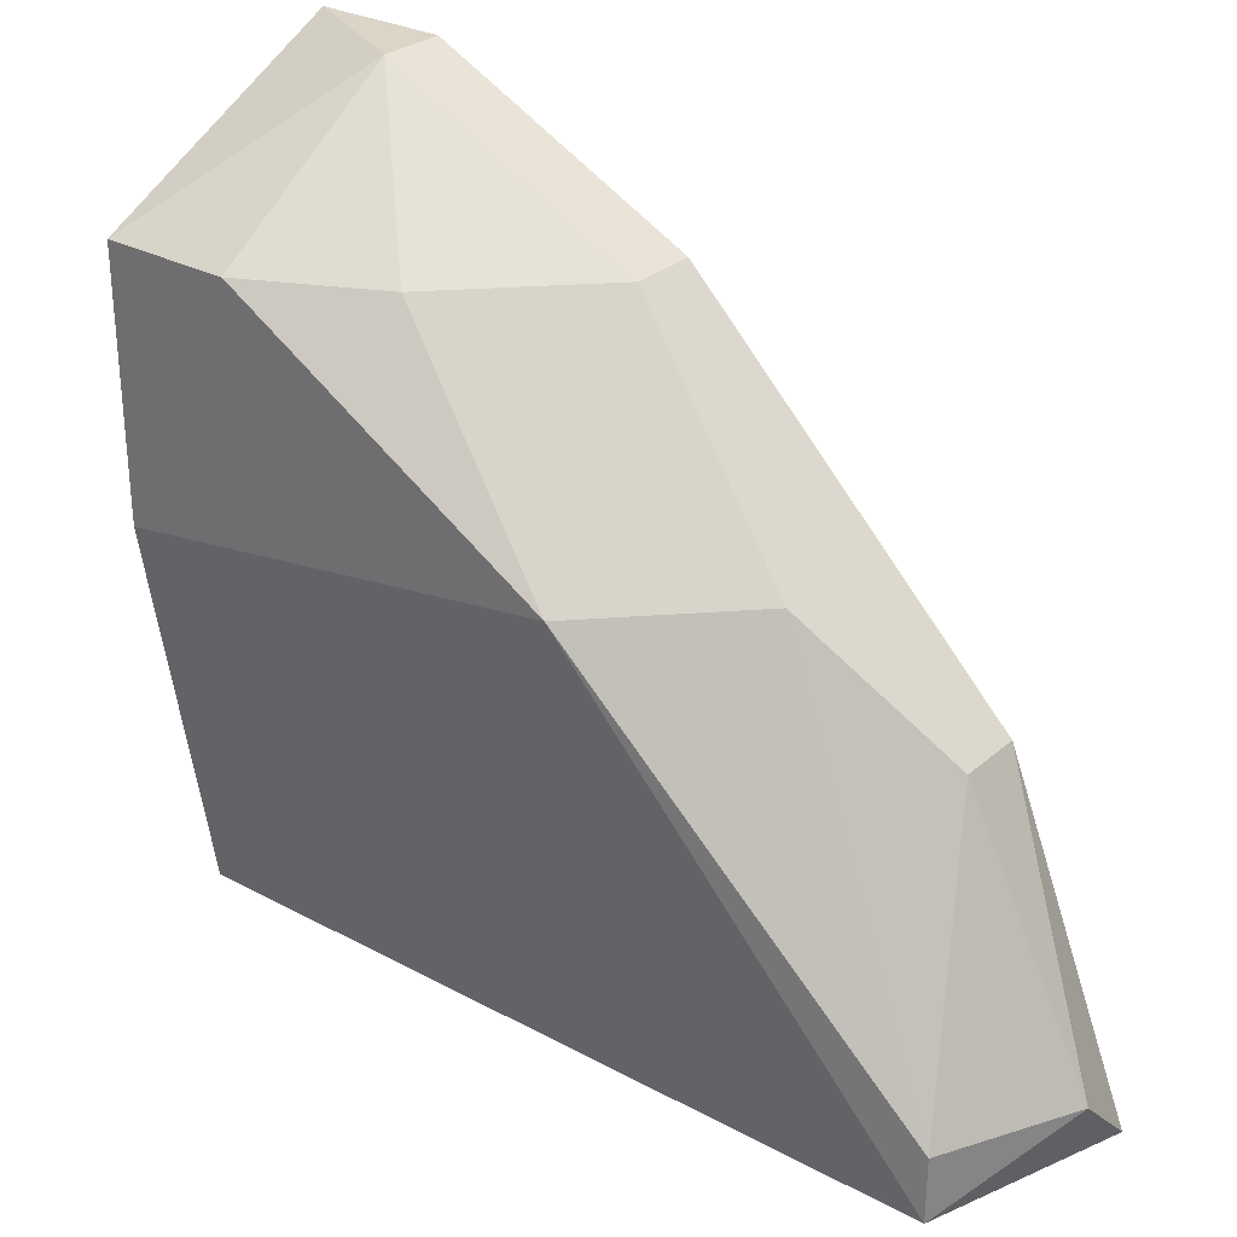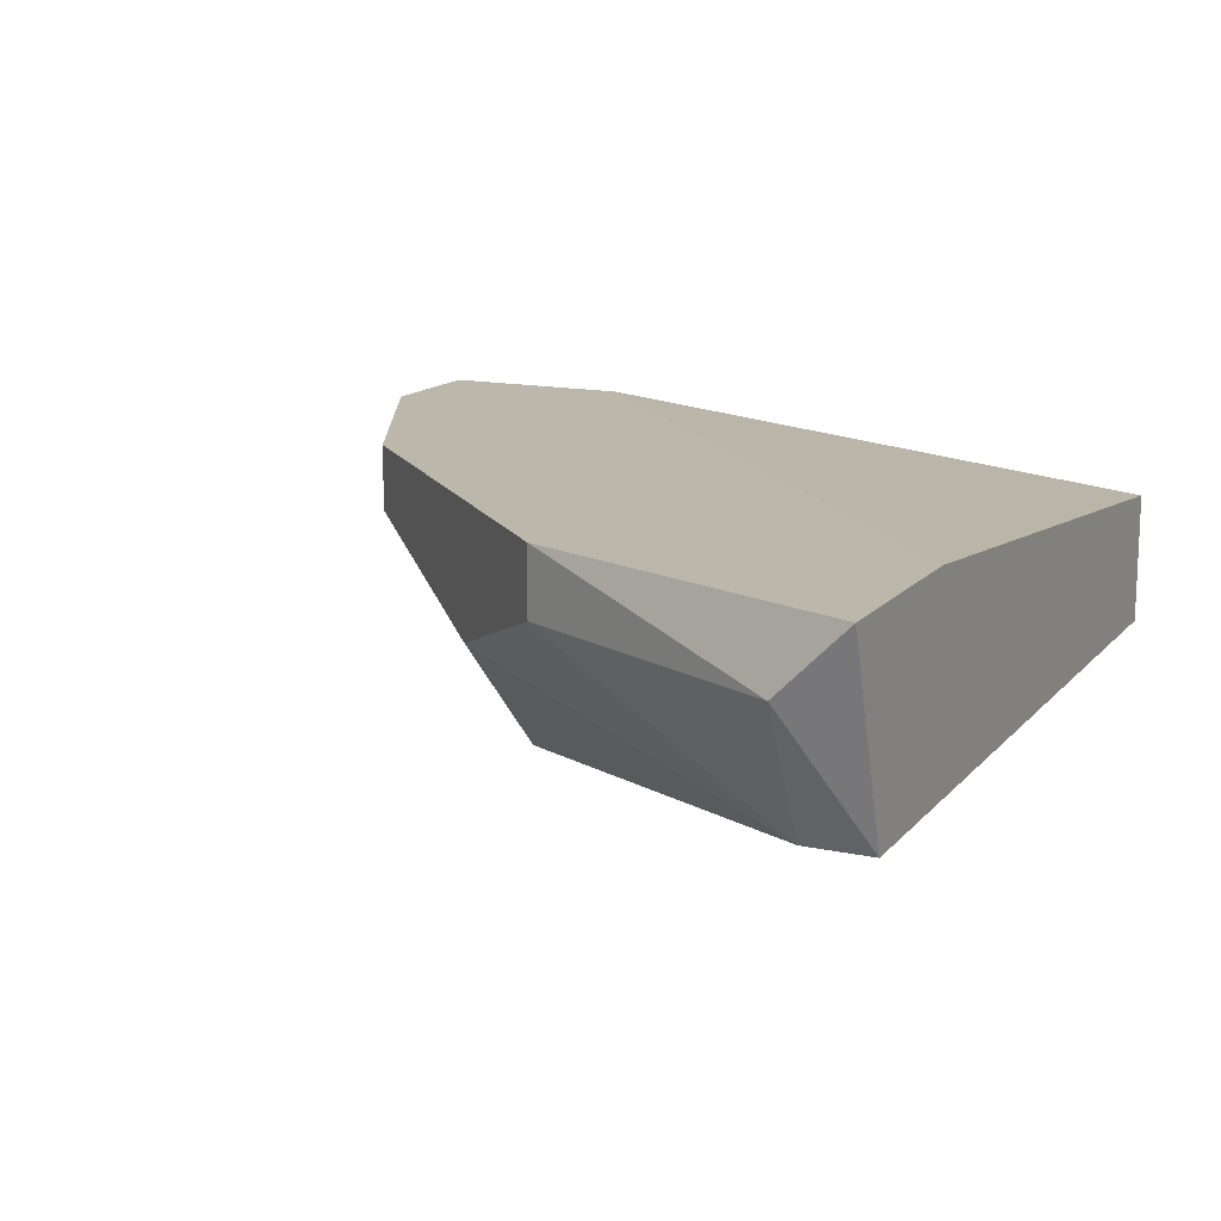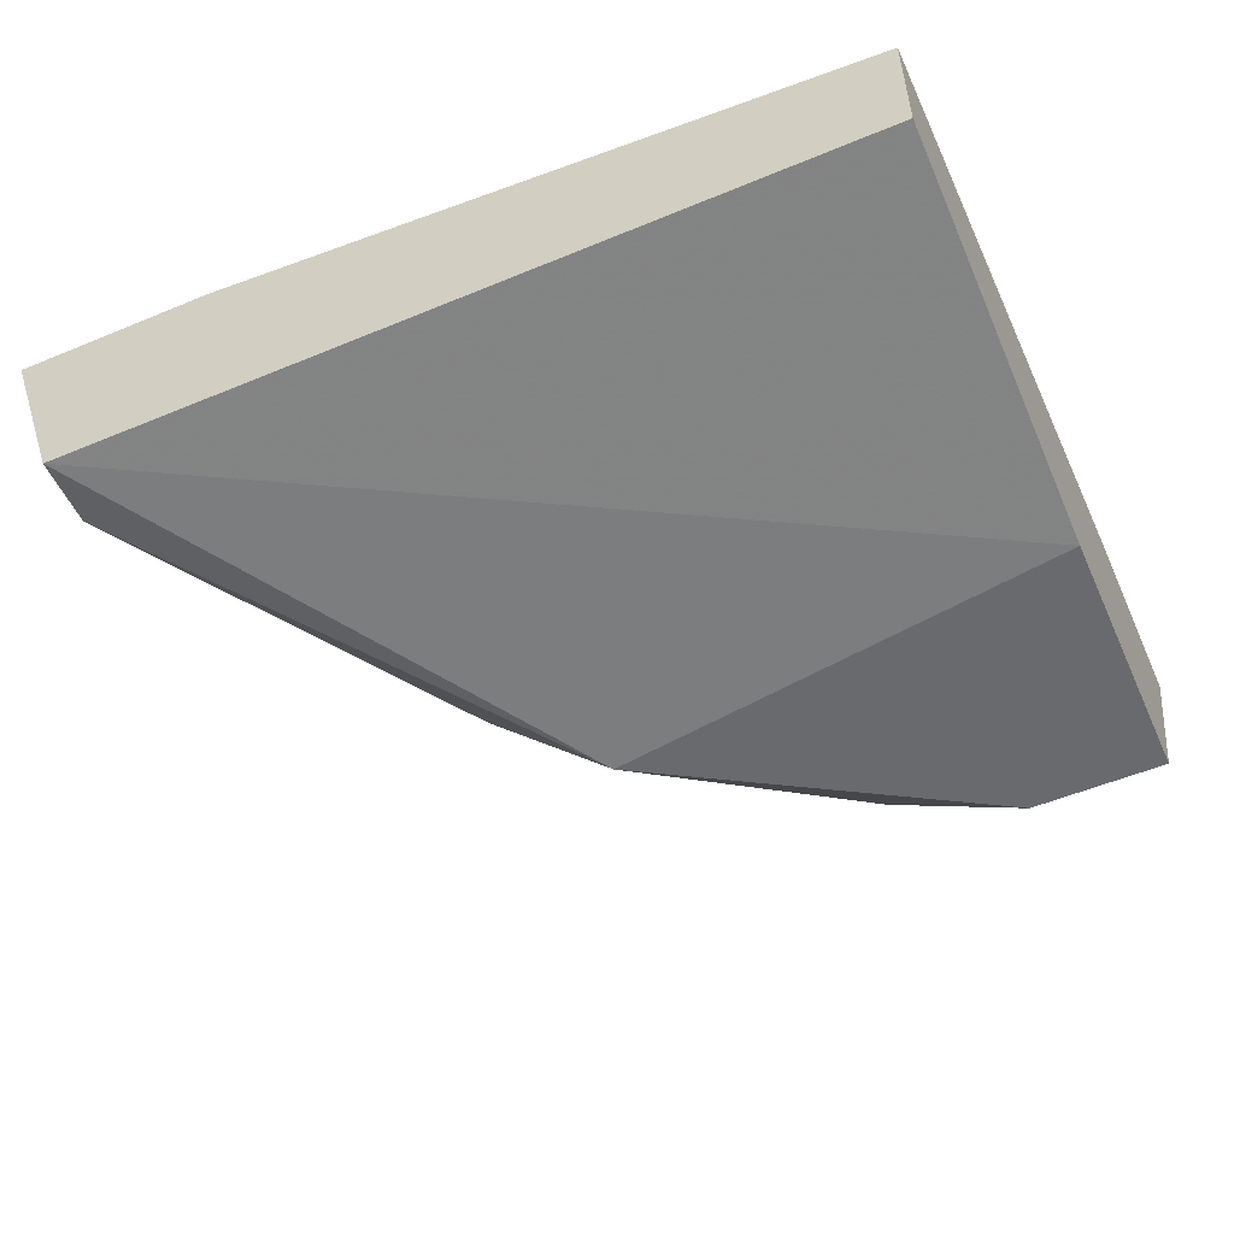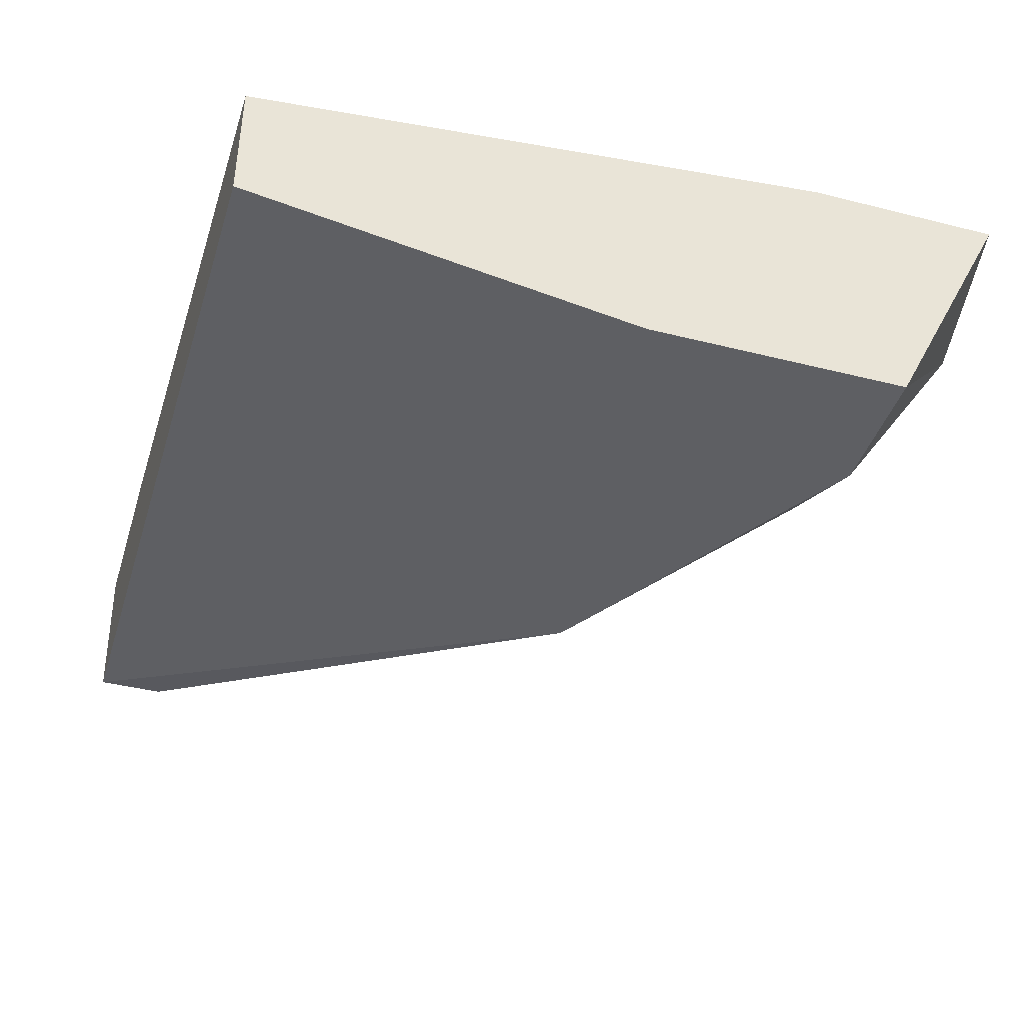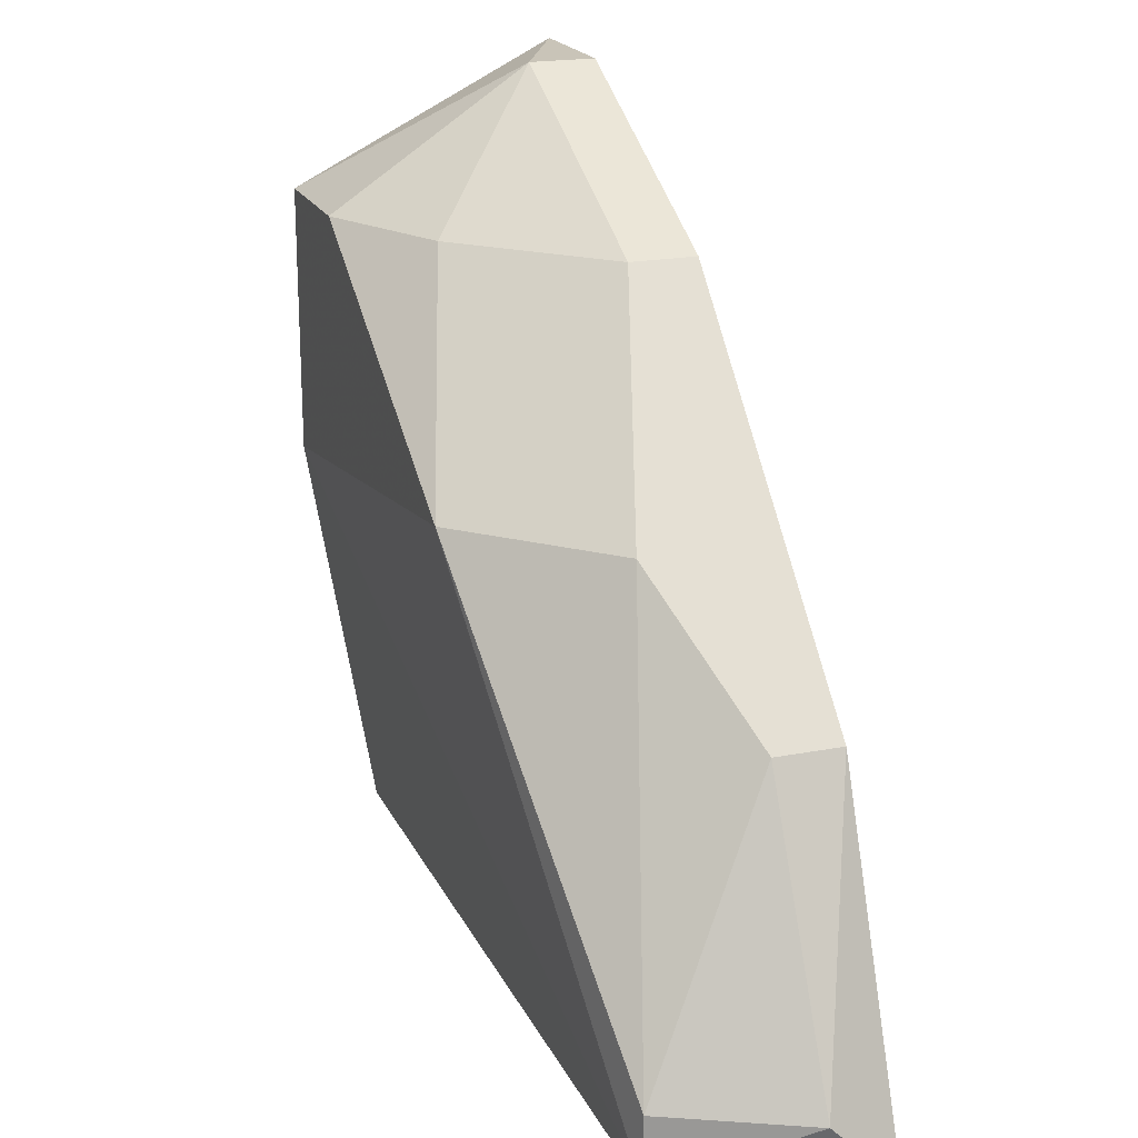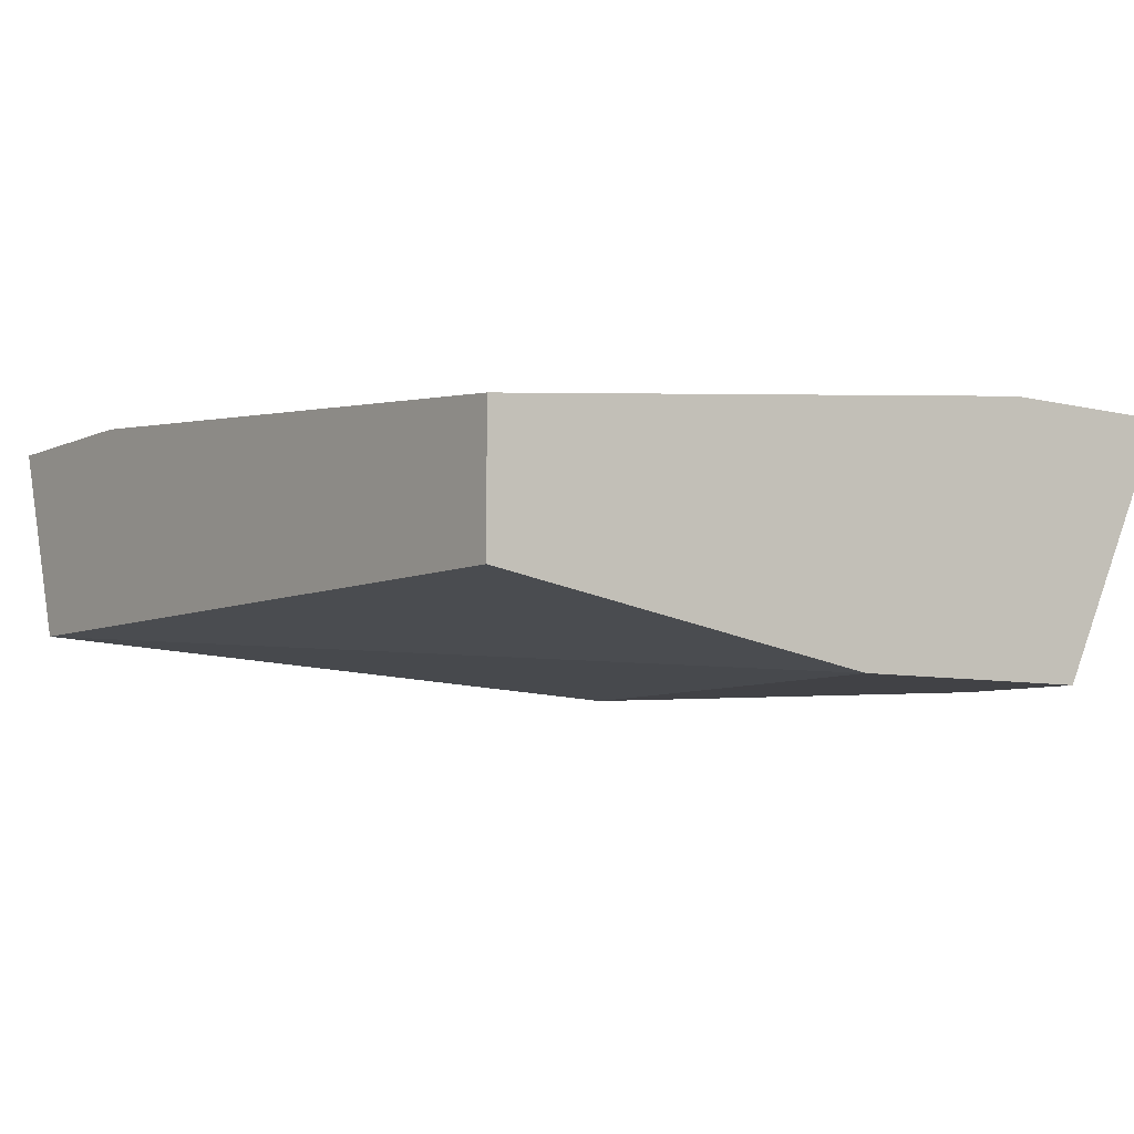
<metadata>
{"format":"obj","ext":"obj","renderer":"f3d","projection":"perspective","resolution":1024,"background":"white","views":[{"elev":29.0,"azim":38.5,"up":"+Z"},{"elev":14.2,"azim":115.4,"up":"+Y"},{"elev":-53.1,"azim":-156.0,"up":"+Y"},{"elev":-41.1,"azim":-107.0,"up":"+Y"},{"elev":20.2,"azim":70.4,"up":"+Z"},{"elev":-6.7,"azim":-126.7,"up":"+Y"}]}
</metadata>
<code>
v 0.00893 -0.02028 0.003556
v 0.00893 -0.01939 0.003556
v 0.007151 -0.02206 0.003556
v 0.005372 -0.02295 0.003556
v 0.005372 -0.02028 0.005335
v 0.005372 -0.01939 0.005335
v 0.01337 -0.02028 -0.000889
v 0.01337 -0.01939 -0.000889
v 0.003593 -0.02295 0
v 0.003593 -0.02295 0.003556
v 0.003593 -0.02028 -0.005335
v 0.003593 -0.01939 0.002668
v 0.003593 -0.01939 0.005335
v 0.003593 -0.02206 -0.005335
v 0.01159 -0.02117 0.000889
v 0.009814 -0.02295 0.000889
v 0.01426 -0.02206 -0.005335
v 0.01426 -0.02206 -0.004445
v 0.01515 -0.02028 -0.004445
v 0.01515 -0.01939 -0.005335
v 0.01248 -0.01939 -0.005335
f 6 1 2
f 1 8 2
f 1 5 3
f 15 1 3
f 1 6 5
f 8 1 7
f 7 1 15
f 8 6 2
f 5 4 3
f 4 16 3
f 16 15 3
f 10 4 5
f 10 16 4
f 6 13 5
f 13 10 5
f 8 13 6
f 8 7 19
f 18 7 15
f 7 18 19
f 13 8 20
f 20 8 19
f 13 9 10
f 9 16 10
f 14 9 13
f 9 14 17
f 16 9 17
f 11 13 12
f 11 12 21
f 14 13 11
f 20 14 11
f 20 11 21
f 13 20 12
f 12 20 21
f 14 20 17
f 16 18 15
f 16 17 18
f 18 17 19
f 17 20 19

</code>
